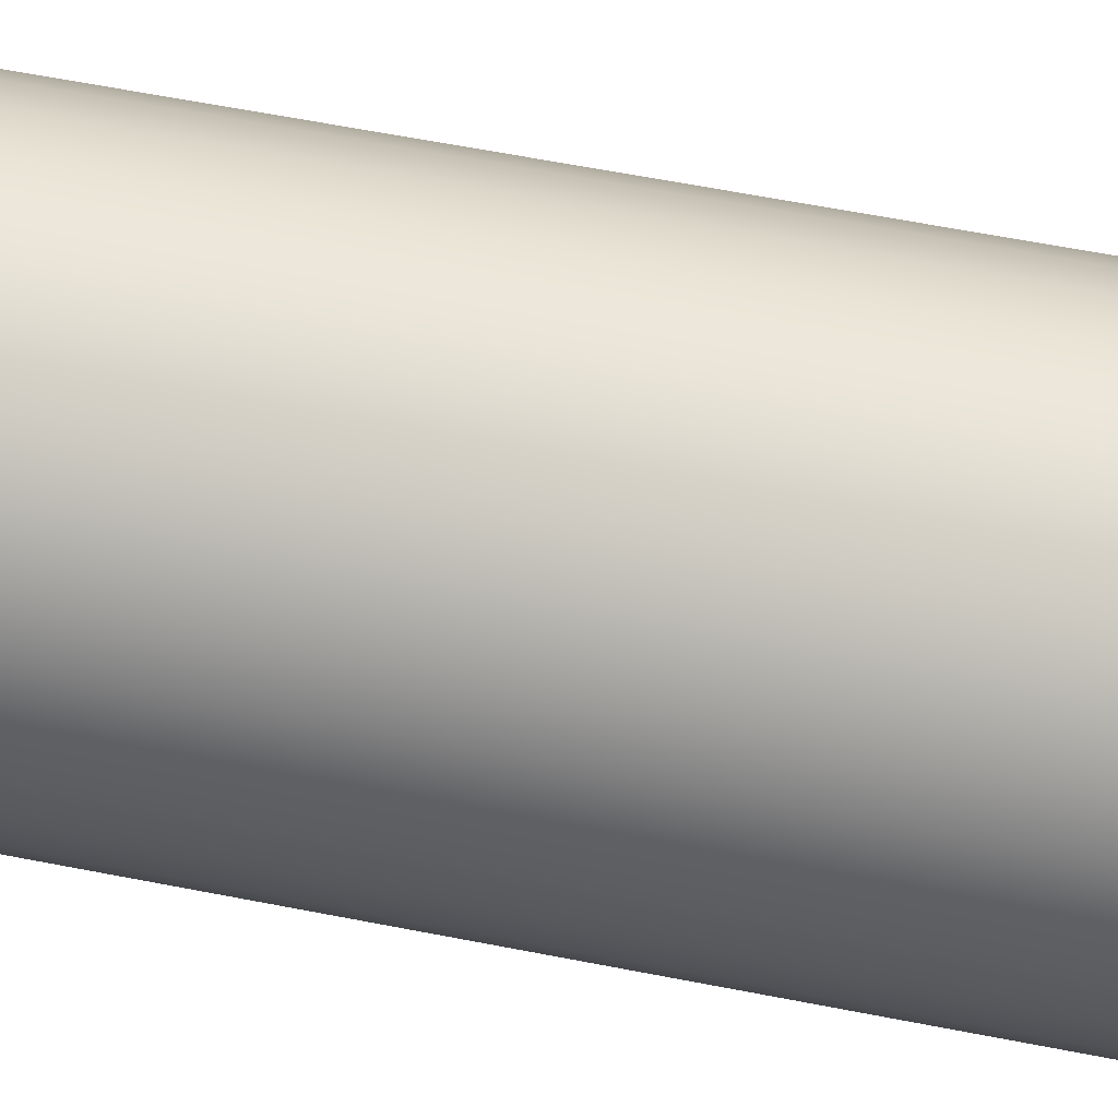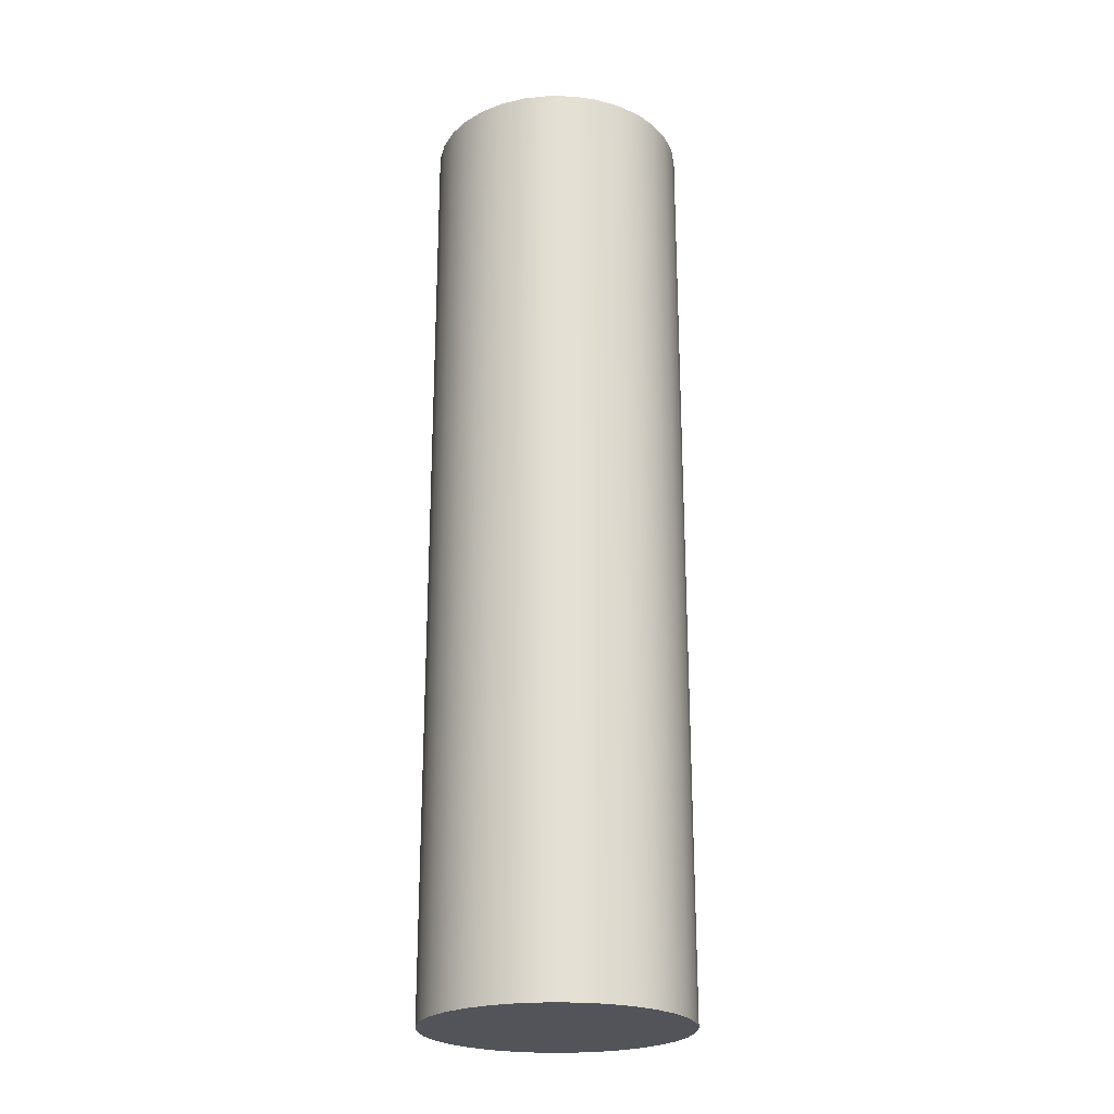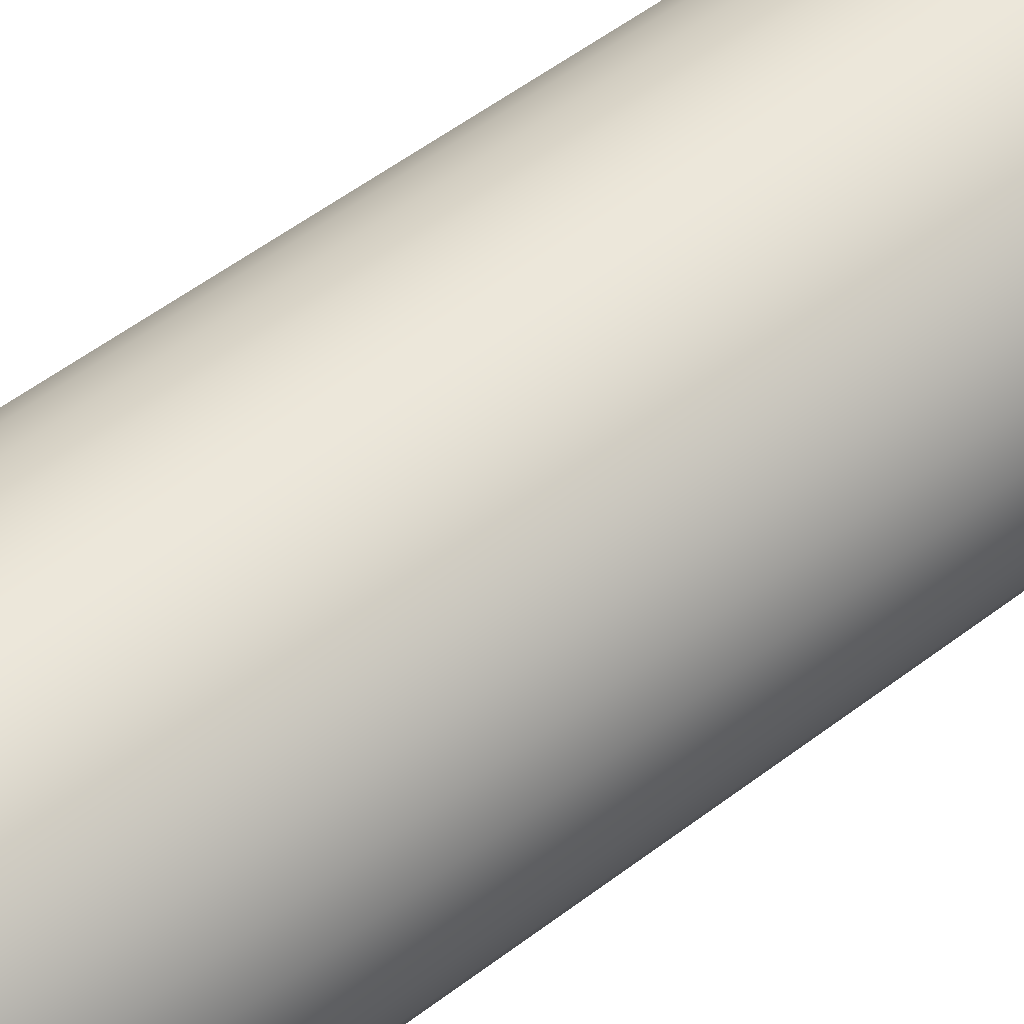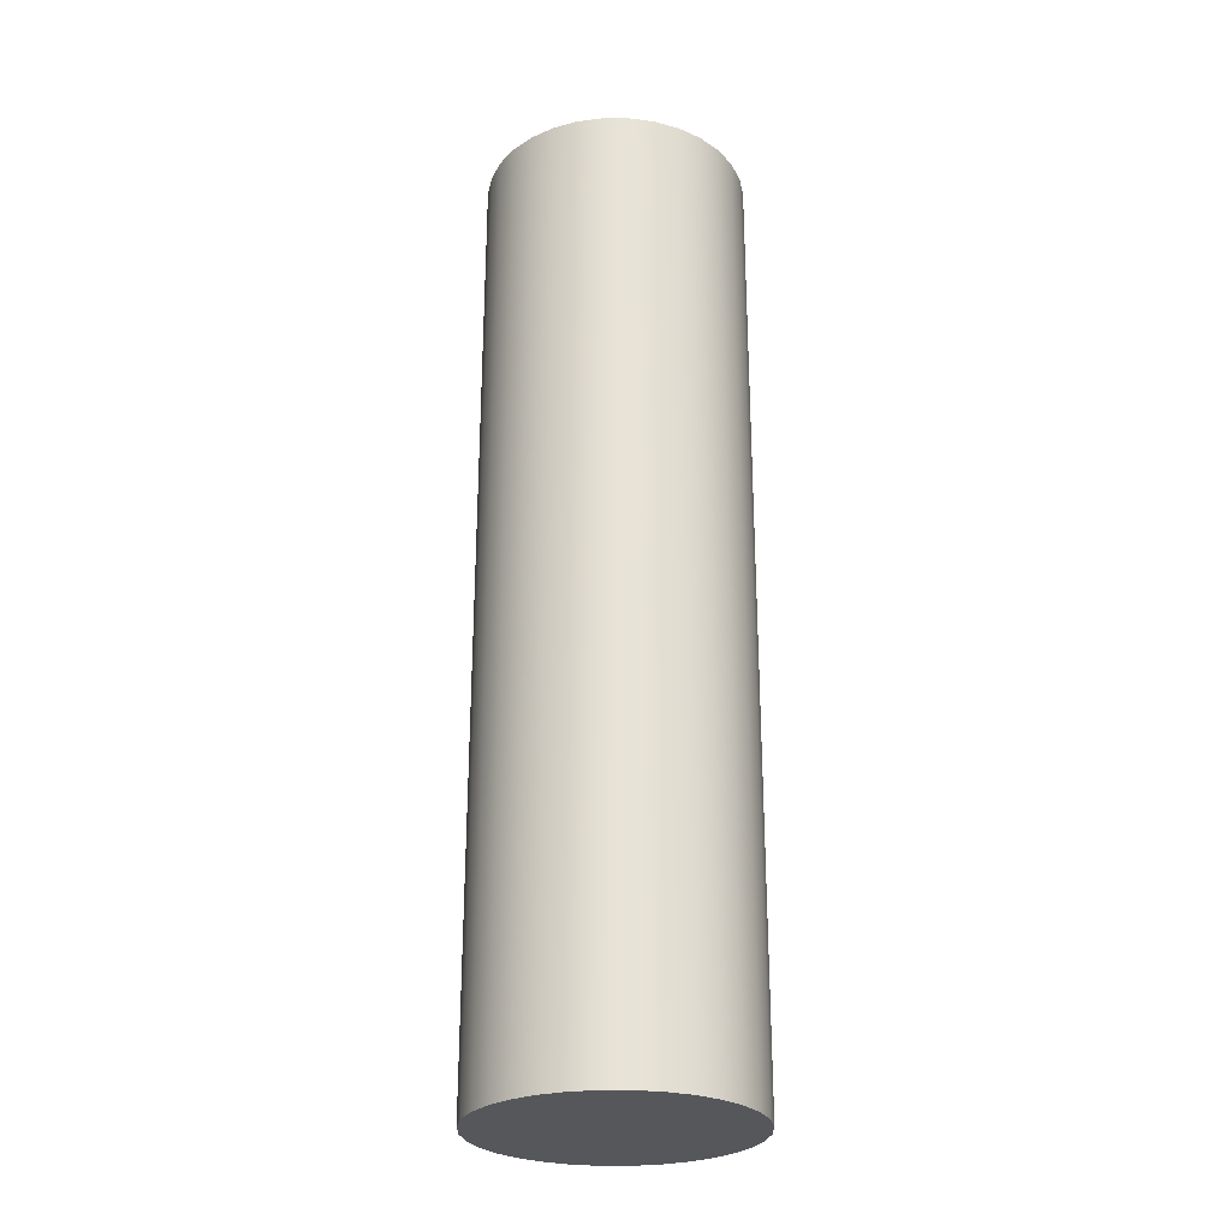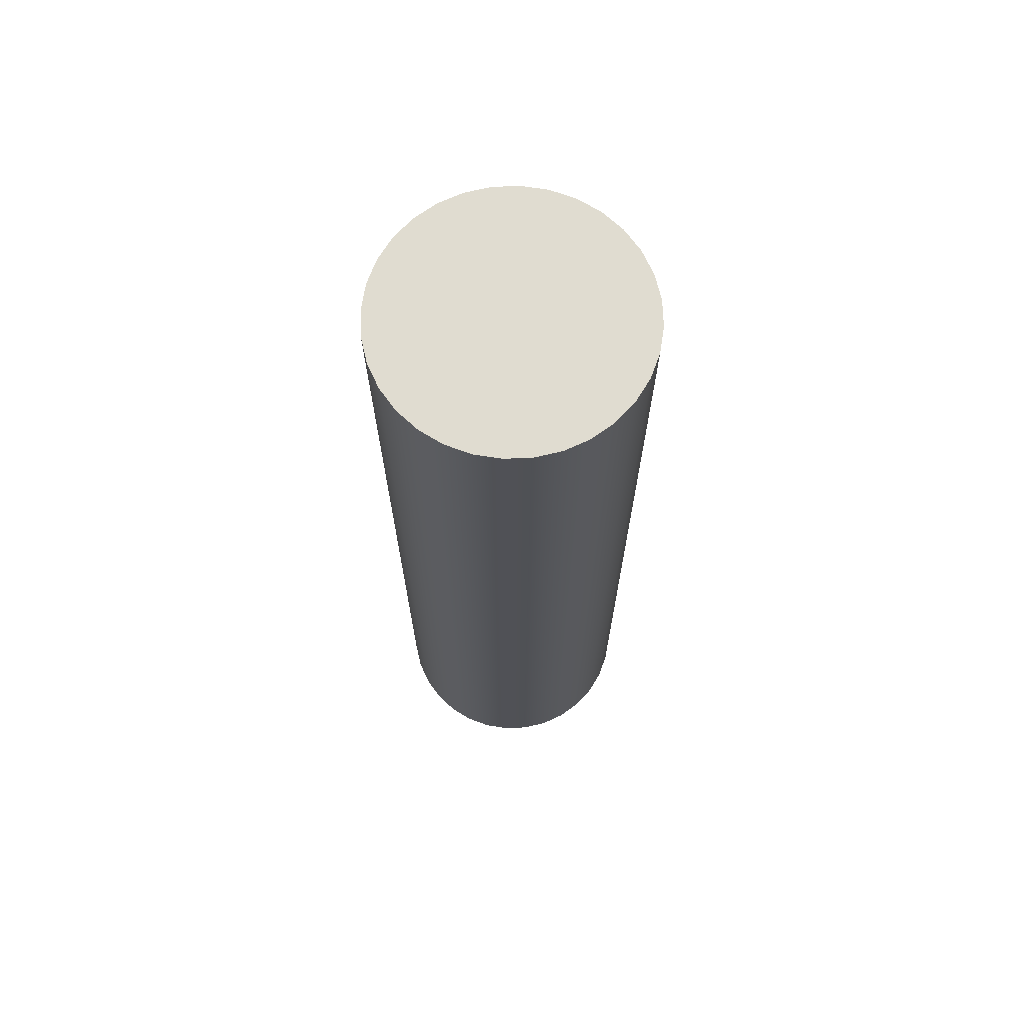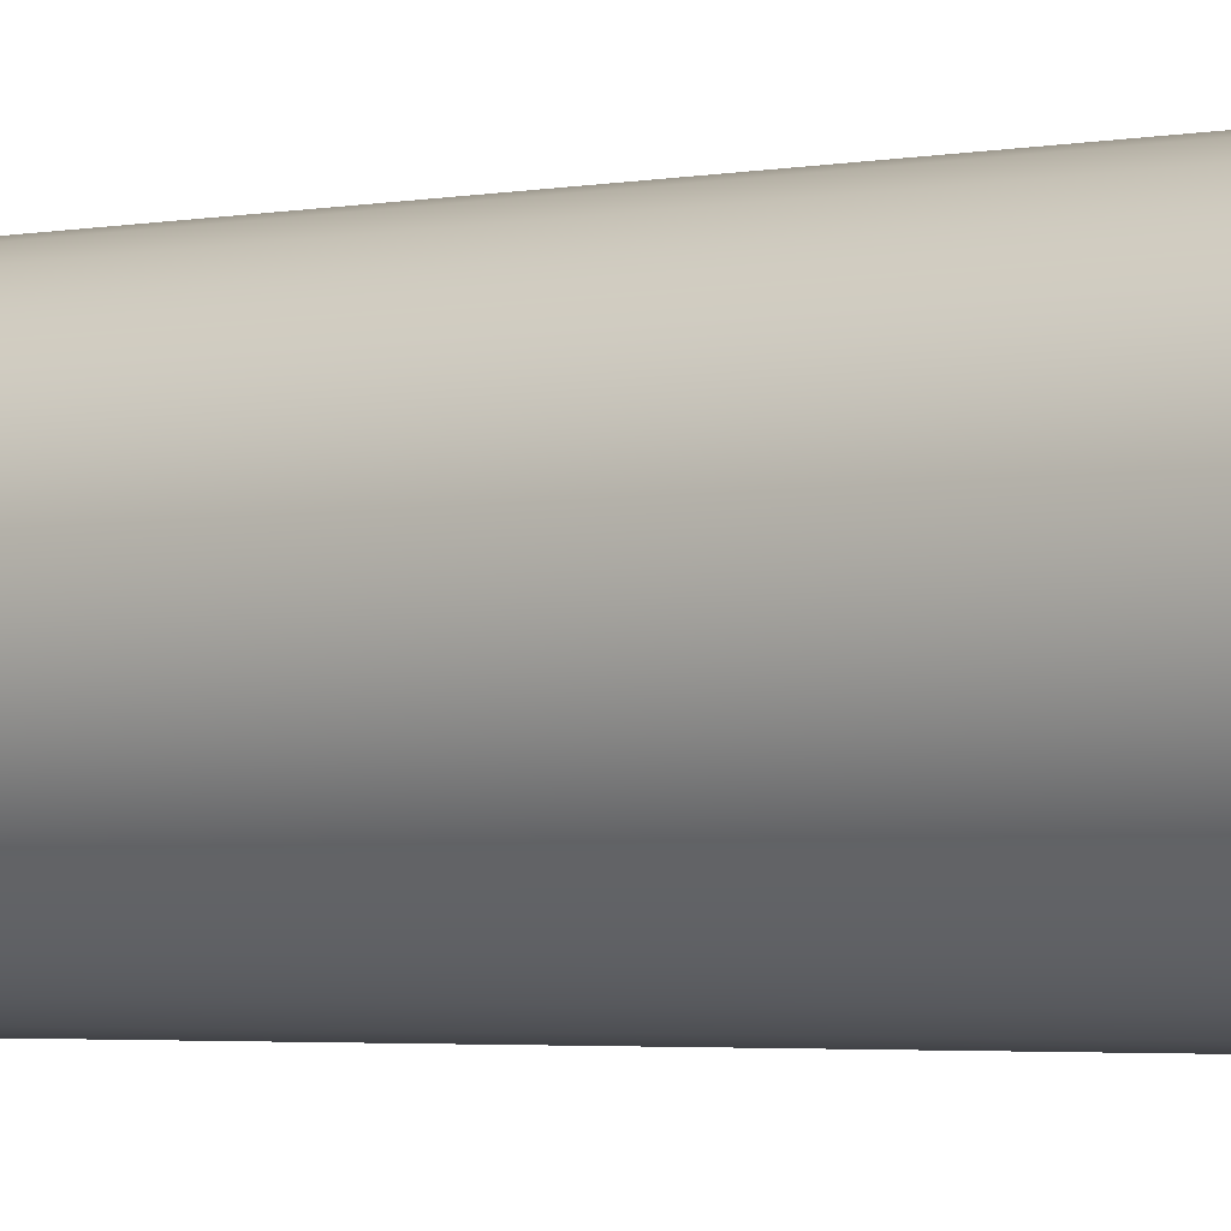
<metadata>
{"format":"obj","ext":"obj","renderer":"f3d","projection":"perspective","resolution":1024,"background":"white","views":[{"elev":55.1,"azim":-77.9,"up":"+Z"},{"elev":-23.7,"azim":-104.4,"up":"+Y"},{"elev":51.0,"azim":-130.2,"up":"+Z"},{"elev":-27.0,"azim":54.5,"up":"+Y"},{"elev":69.5,"azim":153.8,"up":"+Y"},{"elev":-2.8,"azim":-53.3,"up":"+Z"}]}
</metadata>
<code>
v 0.03616 0.3469 -0.009941
v -0.03616 0.3469 0.009941
v 0.0374 0.3469 -0.002696
v 0.03721 0.3469 0.004653
v 0.03352 0.3469 -0.0168
v 0.0296 0.3469 -0.02302
v 0.02454 0.3469 -0.02835
v -0.03352 0.3469 0.0168
v 0.0326 0.3469 0.01854
v 0.03559 0.3469 0.01182
v -0.0296 0.3469 0.02302
v -0.02454 0.3469 0.02835
v -0.01854 0.3469 0.0326
v -0.01182 0.3469 0.03559
v -0.004653 0.3469 0.03721
v 0.002696 0.3469 0.0374
v 0.01854 0.3469 -0.0326
v 0.01182 0.3469 -0.03559
v 0.004653 0.3469 -0.03721
v -0.002696 0.3469 -0.0374
v -0.009941 0.3469 -0.03616
v -0.0168 0.3469 -0.03352
v 0.009941 0.3469 0.03616
v 0.0168 0.3469 0.03352
v 0.02835 0.3469 0.02454
v 0.02302 0.3469 0.0296
v -0.02302 0.3469 -0.0296
v -0.02835 0.3469 -0.02454
v -0.0326 0.3469 -0.01854
v -0.03559 0.3469 -0.01182
v -0.03721 0.3469 -0.004653
v -0.0374 0.3469 0.002696
v -0.02454 0.074 0.02835
v -0.0296 0.074 0.02302
v 0.004653 0.074 -0.03721
v -0.01854 0.074 0.0326
v 0.01182 0.074 -0.03559
v 0.01854 0.074 -0.0326
v -0.004653 0.074 0.03721
v 0.02454 0.074 -0.02835
v 0.0296 0.074 -0.02302
v 0.03352 0.074 -0.0168
v 0.03616 0.074 -0.009941
v 0.0374 0.074 -0.002696
v 0.03721 0.074 0.004653
v 0.03559 0.074 0.01182
v -0.01182 0.074 0.03559
v -0.03352 0.074 0.0168
v -0.03616 0.074 0.009941
v -0.0374 0.074 0.002696
v 0.0326 0.074 0.01854
v 0.02835 0.074 0.02454
v 0.02302 0.074 0.0296
v 0.0168 0.074 0.03352
v 0.009941 0.074 0.03616
v 0.002696 0.074 0.0374
v -0.03721 0.074 -0.004653
v -0.03559 0.074 -0.01182
v -0.0326 0.074 -0.01854
v -0.02302 0.074 -0.0296
v -0.0168 0.074 -0.03352
v -0.009941 0.074 -0.03616
v -0.02835 0.074 -0.02454
v -0.002696 0.074 -0.0374
v 0.02835 0.074 0.02454
v 0.02302 0.074 0.0296
v 0.02835 0.3469 0.02454
v 0.02302 0.3469 0.0296
v -0.0326 0.074 -0.01854
v -0.02835 0.074 -0.02454
v -0.0326 0.3469 -0.01854
v -0.03559 0.3469 -0.01182
v -0.02302 0.074 -0.0296
v -0.0168 0.074 -0.03352
v 0.0296 0.074 -0.02302
v 0.03352 0.074 -0.0168
v 0.03721 0.074 0.004653
v 0.03559 0.074 0.01182
v 0.01854 0.074 -0.0326
v 0.02454 0.074 -0.02835
v 0.0326 0.3469 0.01854
v 0.03559 0.3469 0.01182
v -0.01854 0.3469 0.0326
v -0.01182 0.3469 0.03559
v 0.01182 0.074 -0.03559
v 0.0326 0.074 0.01854
v -0.03616 0.3469 0.009941
v -0.03352 0.3469 0.0168
v 0.03352 0.3469 -0.0168
v 0.0296 0.3469 -0.02302
v -0.002696 0.3469 -0.0374
v -0.009941 0.3469 -0.03616
v -0.02454 0.074 0.02835
v -0.0296 0.074 0.02302
v 0.0168 0.074 0.03352
v -0.02835 0.3469 -0.02454
v -0.01854 0.074 0.0326
v -0.01182 0.074 0.03559
v 0.03616 0.074 -0.009941
v -0.03616 0.074 0.009941
v -0.0374 0.074 0.002696
v -0.009941 0.074 -0.03616
v -0.002696 0.074 -0.0374
v 0.0168 0.3469 0.03352
v -0.02454 0.3469 0.02835
v 0.004653 0.074 -0.03721
v -0.03721 0.074 -0.004653
v -0.03559 0.074 -0.01182
v 0.009941 0.3469 0.03616
v -0.004653 0.074 0.03721
v 0.002696 0.074 0.0374
v 0.004653 0.3469 -0.03721
v 0.009941 0.074 0.03616
v -0.02302 0.3469 -0.0296
v 0.03616 0.3469 -0.009941
v 0.0374 0.3469 -0.002696
v 0.0374 0.074 -0.002696
v -0.03721 0.3469 -0.004653
v -0.0374 0.3469 0.002696
v -0.0296 0.3469 0.02302
v 0.03721 0.3469 0.004653
v -0.0168 0.3469 -0.03352
v -0.004653 0.3469 0.03721
v 0.002696 0.3469 0.0374
v 0.01182 0.3469 -0.03559
v -0.03352 0.074 0.0168
v 0.02454 0.3469 -0.02835
v 0.01854 0.3469 -0.0326
f 115 87 3
f 3 87 121
f 115 89 87
f 87 89 90
f 87 90 7
f 88 81 87
f 87 81 82
f 87 82 121
f 88 120 81
f 81 120 12
f 81 12 13
f 13 84 81
f 81 84 15
f 81 15 16
f 7 128 87
f 87 128 18
f 87 18 19
f 19 91 87
f 87 91 92
f 87 92 22
f 16 23 81
f 81 23 24
f 81 24 67
f 67 24 68
f 22 27 87
f 87 27 96
f 87 96 71
f 71 72 87
f 87 72 118
f 87 118 32
f 93 94 35
f 93 35 36
f 37 79 110
f 110 79 80
f 80 75 110
f 110 75 76
f 110 76 99
f 99 44 110
f 110 44 77
f 110 77 78
f 37 110 35
f 35 110 98
f 35 98 36
f 94 126 35
f 35 126 49
f 35 49 50
f 78 86 110
f 110 86 65
f 110 65 66
f 66 95 110
f 110 95 55
f 110 55 56
f 50 57 35
f 35 57 108
f 35 108 69
f 73 61 62
f 69 70 35
f 35 70 73
f 35 73 64
f 64 73 62
f 114 63 28
f 28 63 59
f 28 59 29
f 29 59 58
f 29 58 30
f 30 58 107
f 30 107 31
f 31 107 101
f 31 101 119
f 119 101 100
f 119 100 2
f 2 100 48
f 2 48 8
f 8 48 34
f 8 34 11
f 11 34 33
f 11 33 105
f 105 33 97
f 105 97 83
f 83 97 47
f 83 47 14
f 14 47 39
f 14 39 123
f 123 39 111
f 123 111 124
f 124 111 113
f 124 113 109
f 109 113 54
f 109 54 104
f 104 54 53
f 104 53 26
f 26 53 52
f 26 52 25
f 25 52 51
f 25 51 9
f 9 51 46
f 9 46 10
f 10 46 45
f 10 45 4
f 4 45 117
f 4 117 116
f 116 117 43
f 116 43 1
f 1 43 42
f 1 42 5
f 5 42 41
f 5 41 6
f 6 41 40
f 6 40 127
f 127 40 38
f 127 38 17
f 17 38 85
f 17 85 125
f 125 85 106
f 125 106 112
f 112 106 103
f 112 103 20
f 20 103 102
f 20 102 21
f 21 102 74
f 21 74 122
f 122 74 60
f 122 60 114
f 114 60 63

</code>
